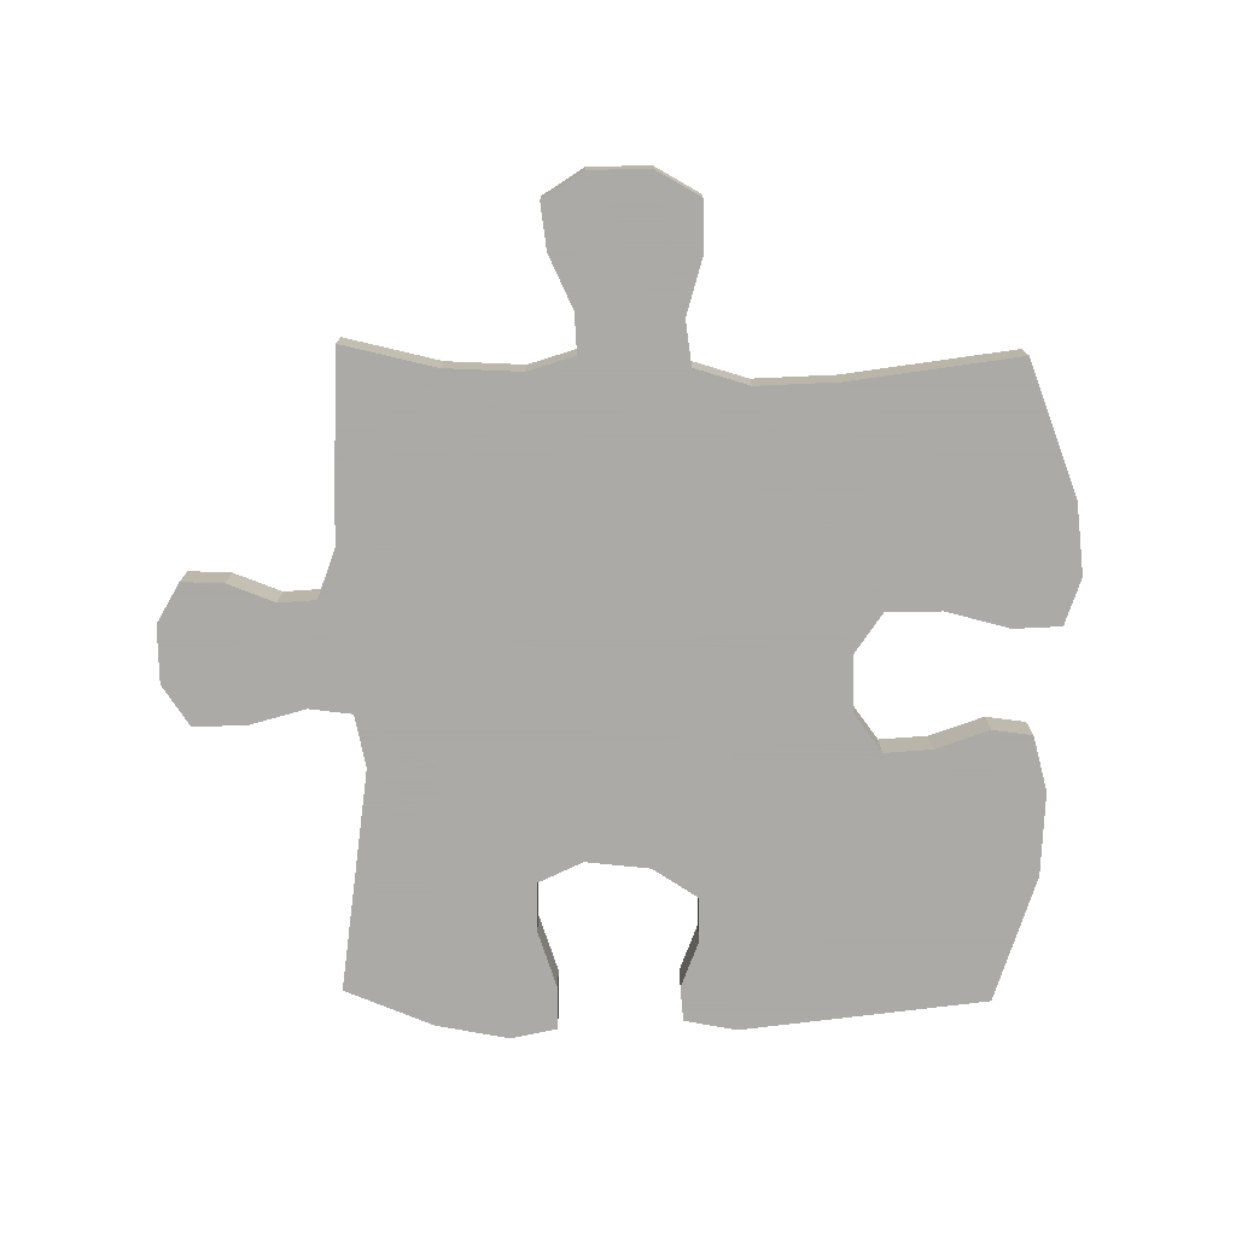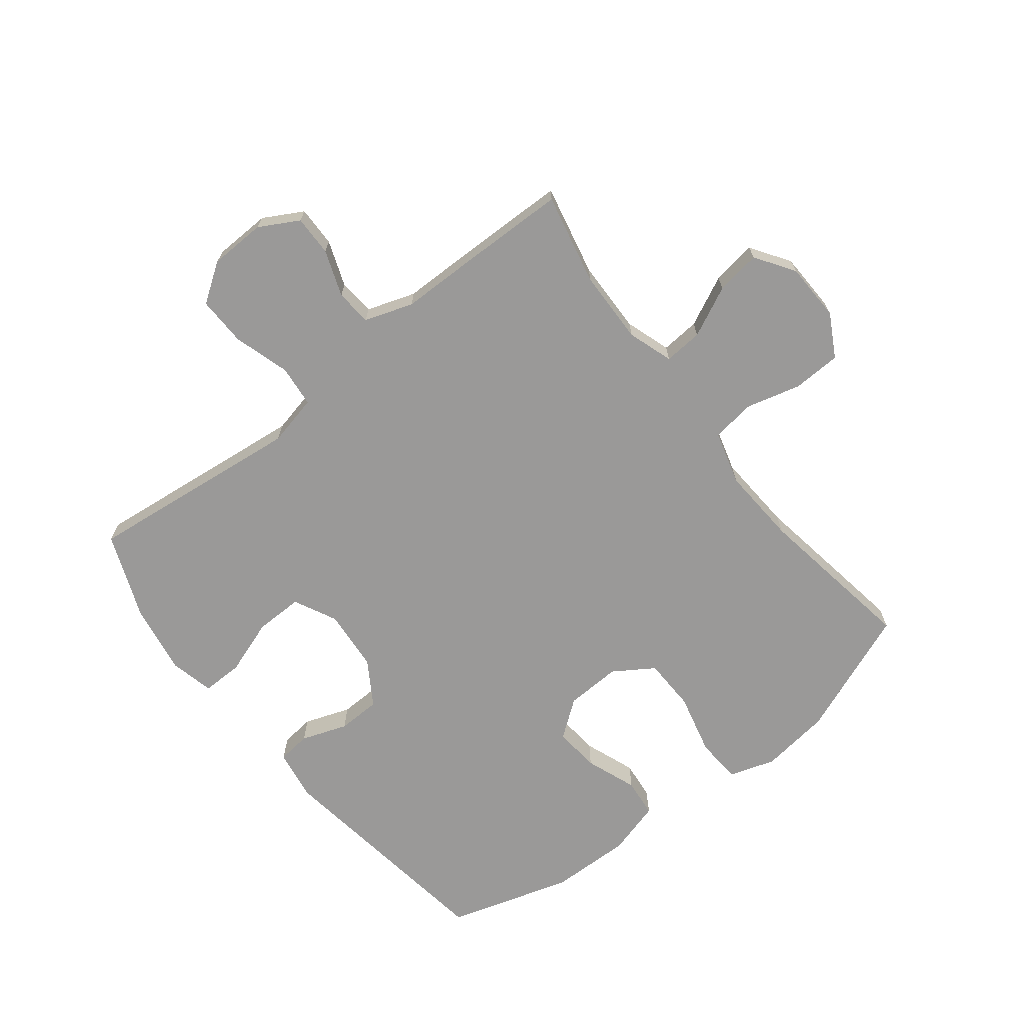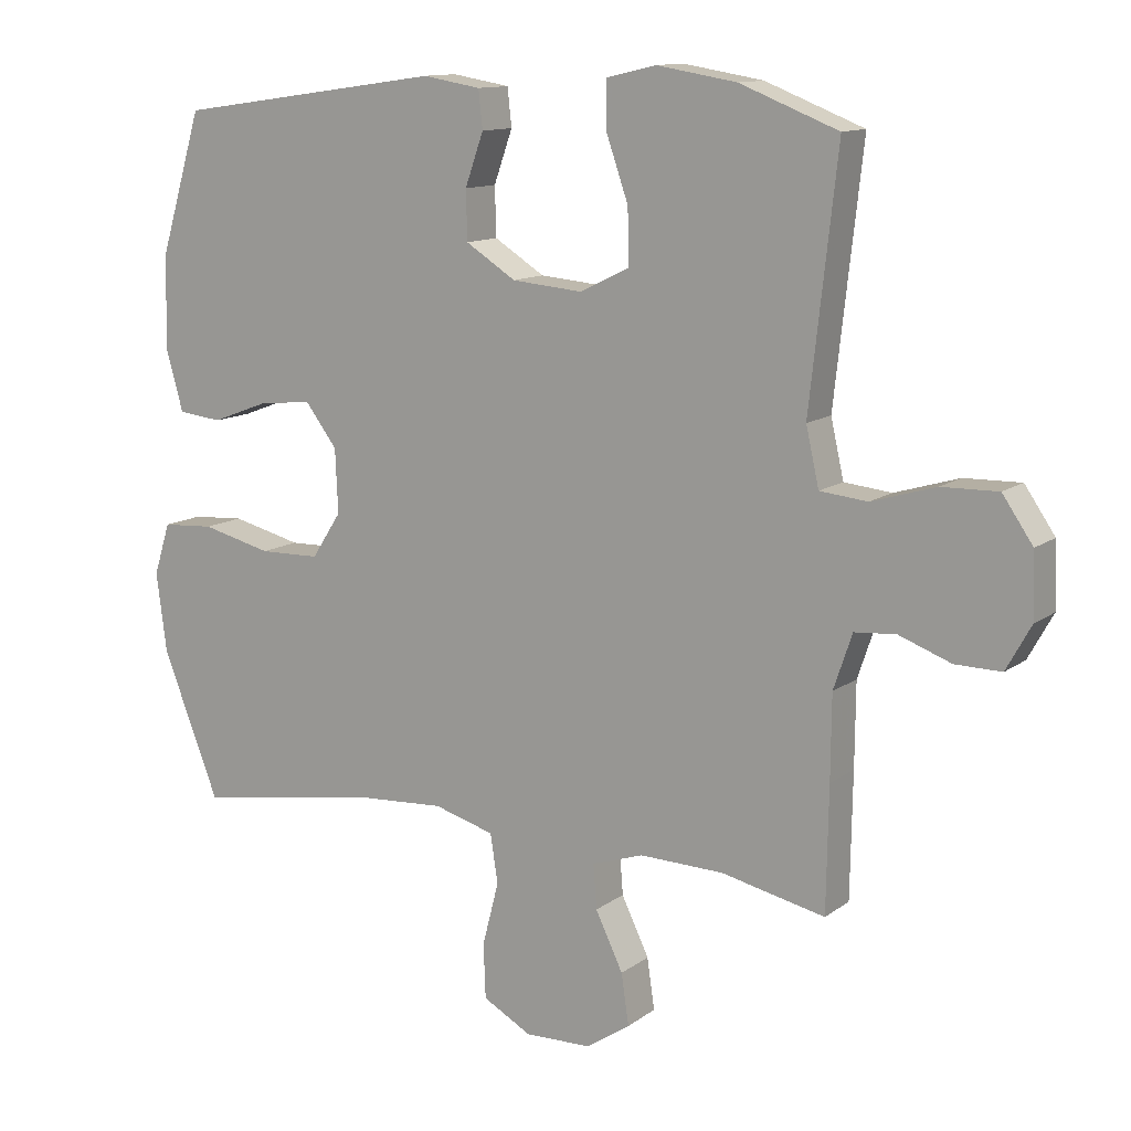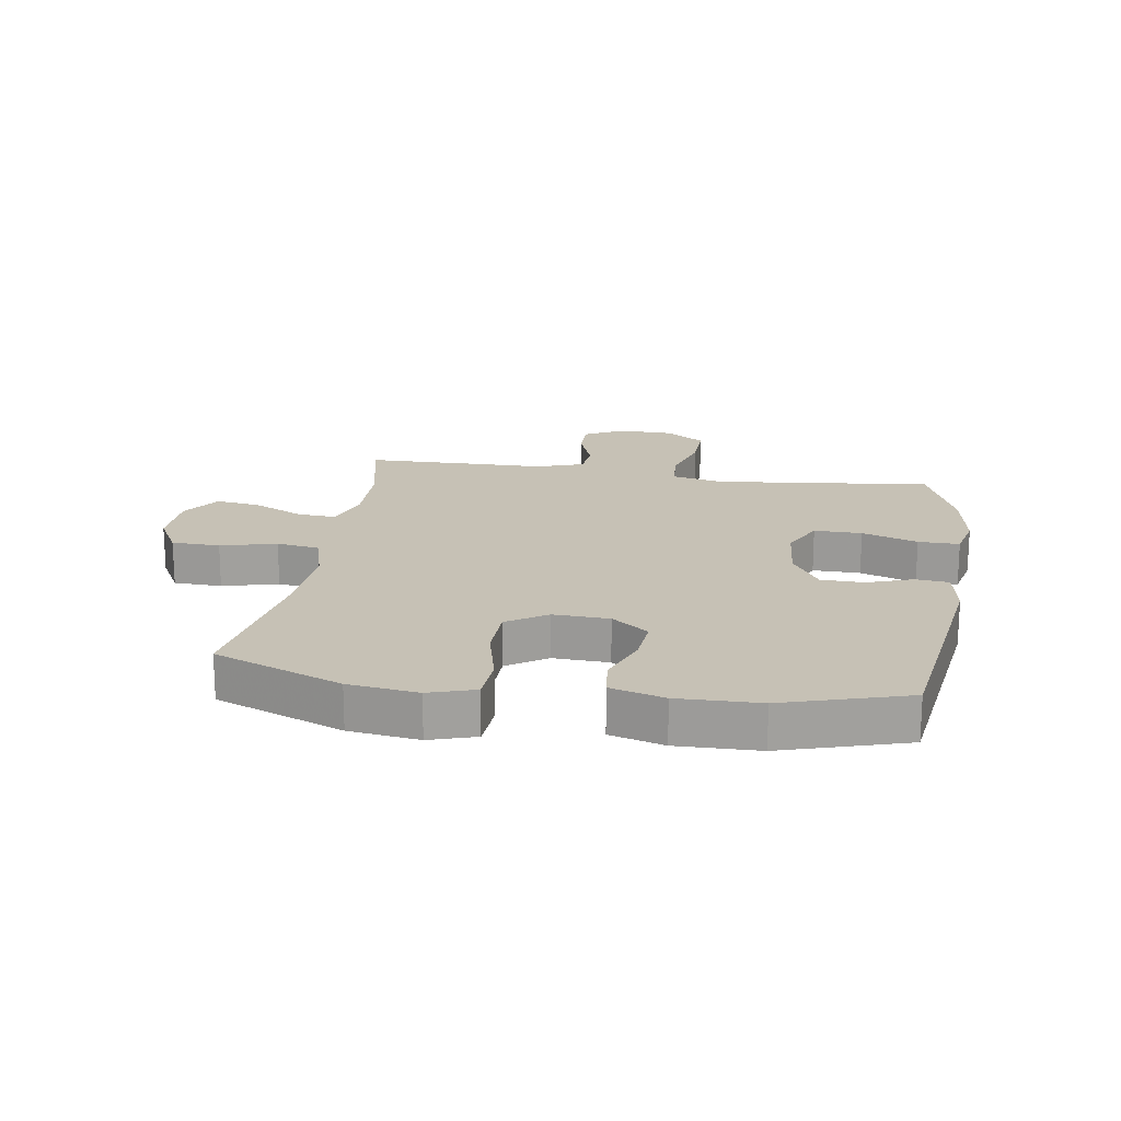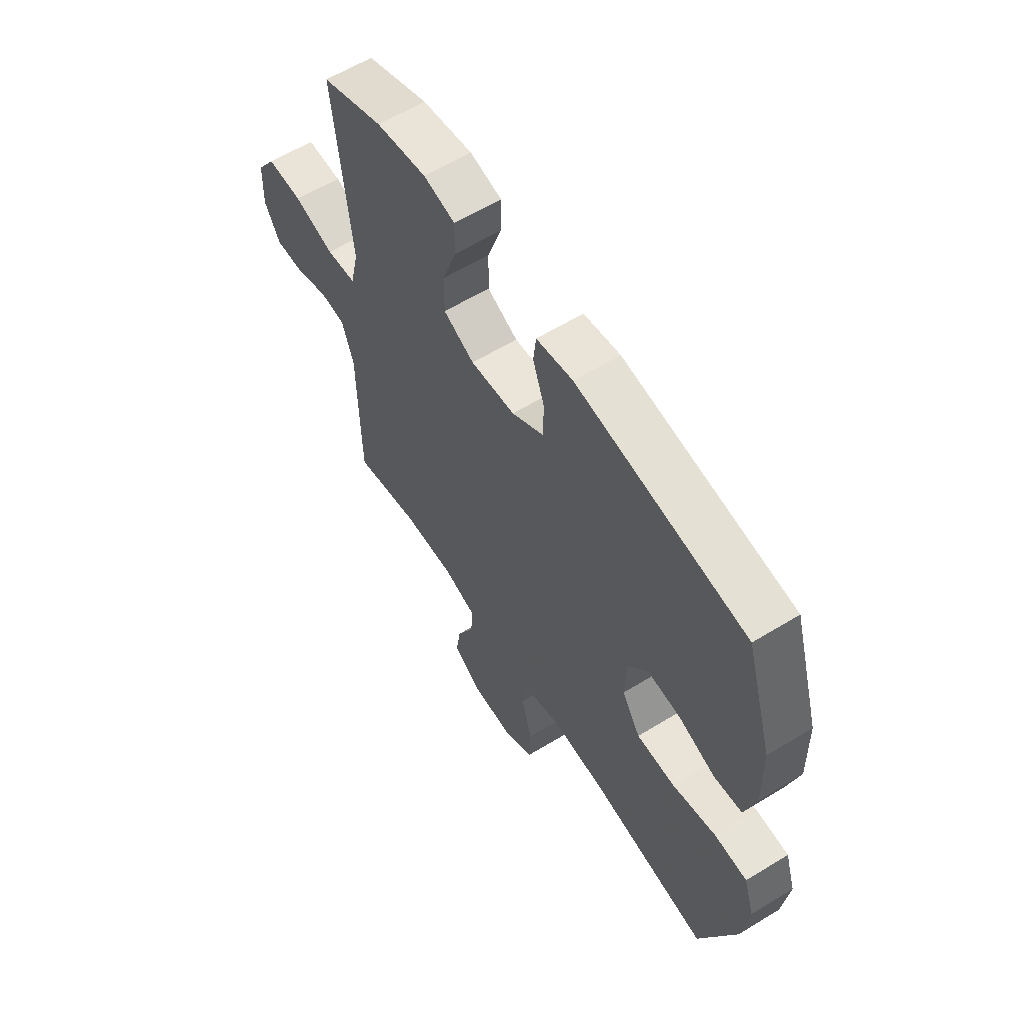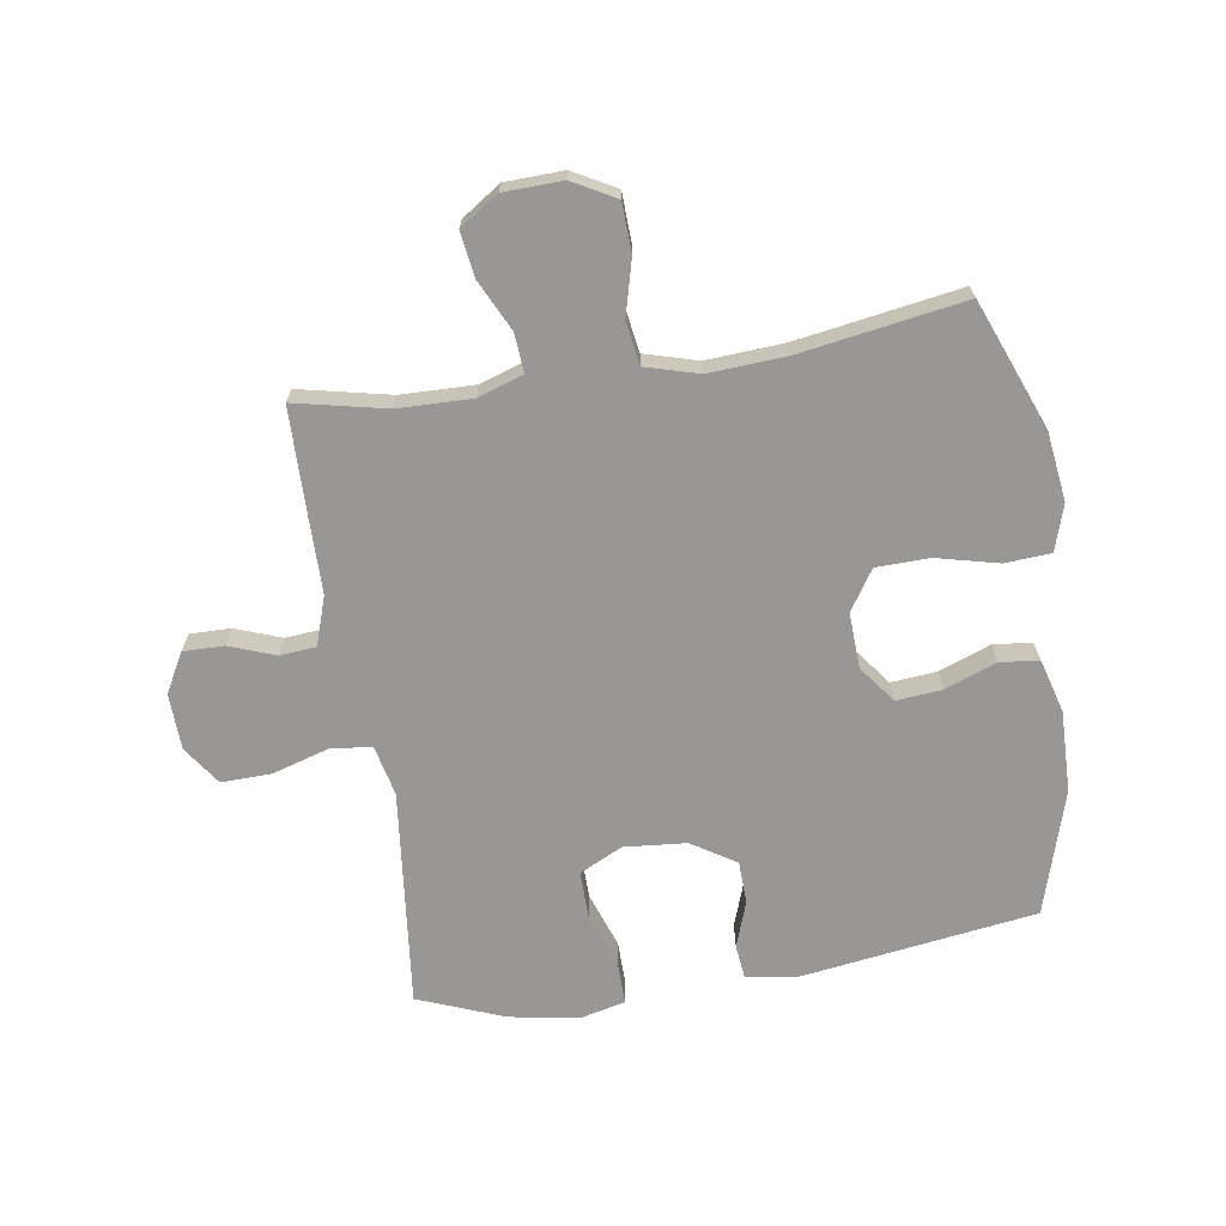
<metadata>
{"format":"obj","ext":"obj","renderer":"f3d","projection":"perspective","resolution":1024,"background":"white","views":[{"elev":-75.7,"azim":179.0,"up":"+Y"},{"elev":-69.1,"azim":128.1,"up":"+Y"},{"elev":12.2,"azim":31.7,"up":"+Z"},{"elev":18.8,"azim":-81.1,"up":"+Y"},{"elev":60.2,"azim":-122.1,"up":"+Z"},{"elev":-68.3,"azim":-171.1,"up":"+Y"}]}
</metadata>
<code>
v 0.5 0.07 -0.5
v 0.349 0.07 -0.467
v 0.227 0.07 -0.464
v 0.152 0.07 -0.489
v 0.157 0.07 -0.553
v 0.197 0.07 -0.636
v 0.208 0.07 -0.71
v 0.144 0.07 -0.753
v 0.047 0.07 -0.756
v -0.024 0.07 -0.717
v -0.027 0.07 -0.637
v -0.003 0.07 -0.545
v -0.014 0.07 -0.474
v -0.102 0.07 -0.449
v -0.231 0.07 -0.457
v -0.5 0.07 -0.5
v -0.583 0.07 -0.289
v -0.598 0.07 -0.174
v -0.574 0.07 -0.098
v -0.498 0.07 -0.093
v -0.396 0.07 -0.118
v -0.308 0.07 -0.116
v -0.265 0.07 -0.05
v -0.269 0.07 0.042
v -0.315 0.07 0.103
v -0.391 0.07 0.096
v -0.476 0.07 0.064
v -0.54 0.07 0.071
v -0.565 0.07 0.16
v -0.562 0.07 0.295
v -0.5 0.07 0.5
v -0.11 0.07 0.555
v -0.026 0.07 0.541
v -0.02 0.07 0.486
v -0.047 0.07 0.41
v -0.045 0.07 0.339
v 0.028 0.07 0.293
v 0.131 0.07 0.284
v 0.202 0.07 0.319
v 0.201 0.07 0.398
v 0.169 0.07 0.49
v 0.168 0.07 0.558
v 0.241 0.07 0.575
v 0.357 0.07 0.556
v 0.5 0.07 0.5
v 0.474 0.07 0.267
v 0.46 0.07 0.14
v 0.479 0.07 0.056
v 0.548 0.07 0.049
v 0.641 0.07 0.077
v 0.723 0.07 0.079
v 0.767 0.07 0.015
v 0.77 0.07 -0.078
v 0.734 0.07 -0.143
v 0.667 0.07 -0.142
v 0.591 0.07 -0.114
v 0.531 0.07 -0.119
v 0.504 0.07 -0.199
v 0.503 0.07 -0.32
v 0.5 0 -0.5
v 0.349 0 -0.467
v 0.227 0 -0.464
v 0.152 0 -0.489
v 0.157 0 -0.553
v 0.197 0 -0.636
v 0.208 0 -0.71
v 0.144 0 -0.753
v 0.047 0 -0.756
v -0.024 0 -0.717
v -0.027 0 -0.637
v -0.003 0 -0.545
v -0.014 0 -0.474
v -0.102 0 -0.449
v -0.231 0 -0.457
v -0.5 0 -0.5
v -0.583 0 -0.289
v -0.598 0 -0.174
v -0.574 0 -0.098
v -0.498 0 -0.093
v -0.396 0 -0.118
v -0.308 0 -0.116
v -0.265 0 -0.05
v -0.269 0 0.042
v -0.315 0 0.103
v -0.391 0 0.096
v -0.476 0 0.064
v -0.54 0 0.071
v -0.565 0 0.16
v -0.562 0 0.295
v -0.5 0 0.5
v -0.11 0 0.555
v -0.026 0 0.541
v -0.02 0 0.486
v -0.047 0 0.41
v -0.045 0 0.339
v 0.028 0 0.293
v 0.131 0 0.284
v 0.202 0 0.319
v 0.201 0 0.398
v 0.169 0 0.49
v 0.168 0 0.558
v 0.241 0 0.575
v 0.357 0 0.556
v 0.5 0 0.5
v 0.474 0 0.267
v 0.46 0 0.14
v 0.479 0 0.056
v 0.548 0 0.049
v 0.641 0 0.077
v 0.723 0 0.079
v 0.767 0 0.015
v 0.77 0 -0.078
v 0.734 0 -0.143
v 0.667 0 -0.142
v 0.591 0 -0.114
v 0.531 0 -0.119
v 0.504 0 -0.199
v 0.503 0 -0.32
f 58 59 1 2
f 57 58 2 3
f 53 54 55 56
f 53 56 57
f 52 53 57
f 49 50 51 52
f 48 49 52 57
f 43 44 45 46
f 43 46 47
f 40 41 42 43
f 39 40 43 47
f 38 39 47 48
f 32 33 34 35
f 32 35 36
f 31 32 36
f 30 31 36 37
f 26 27 28 29
f 25 26 29 30
f 18 19 20 21
f 18 21 22
f 15 16 17 18
f 14 15 18 22
f 13 14 22 23
f 9 10 11 12
f 9 12 13
f 8 9 13
f 5 6 7 8
f 4 5 8 13
f 25 30 37 38
f 24 25 38 48
f 23 24 48 57
f 13 23 57
f 3 4 13 57
f 61 60 118 117
f 62 61 117 116
f 115 114 113 112
f 116 115 112
f 116 112 111
f 111 110 109 108
f 116 111 108 107
f 105 104 103 102
f 106 105 102
f 102 101 100 99
f 106 102 99 98
f 107 106 98 97
f 94 93 92 91
f 95 94 91
f 95 91 90
f 96 95 90 89
f 88 87 86 85
f 89 88 85 84
f 80 79 78 77
f 81 80 77
f 77 76 75 74
f 81 77 74 73
f 82 81 73 72
f 71 70 69 68
f 72 71 68
f 72 68 67
f 67 66 65 64
f 72 67 64 63
f 97 96 89 84
f 107 97 84 83
f 116 107 83 82
f 116 82 72
f 116 72 63 62
f 1 60 61 2
f 2 61 62 3
f 3 62 63 4
f 4 63 64 5
f 5 64 65 6
f 6 65 66 7
f 7 66 67 8
f 8 67 68 9
f 9 68 69 10
f 10 69 70 11
f 11 70 71 12
f 12 71 72 13
f 13 72 73 14
f 14 73 74 15
f 15 74 75 16
f 16 75 76 17
f 17 76 77 18
f 18 77 78 19
f 19 78 79 20
f 20 79 80 21
f 21 80 81 22
f 22 81 82 23
f 23 82 83 24
f 24 83 84 25
f 25 84 85 26
f 26 85 86 27
f 27 86 87 28
f 28 87 88 29
f 29 88 89 30
f 30 89 90 31
f 31 90 91 32
f 32 91 92 33
f 33 92 93 34
f 34 93 94 35
f 35 94 95 36
f 36 95 96 37
f 37 96 97 38
f 38 97 98 39
f 39 98 99 40
f 40 99 100 41
f 41 100 101 42
f 42 101 102 43
f 43 102 103 44
f 44 103 104 45
f 45 104 105 46
f 46 105 106 47
f 47 106 107 48
f 48 107 108 49
f 49 108 109 50
f 50 109 110 51
f 51 110 111 52
f 52 111 112 53
f 53 112 113 54
f 54 113 114 55
f 55 114 115 56
f 56 115 116 57
f 57 116 117 58
f 58 117 118 59
f 59 118 60 1

</code>
